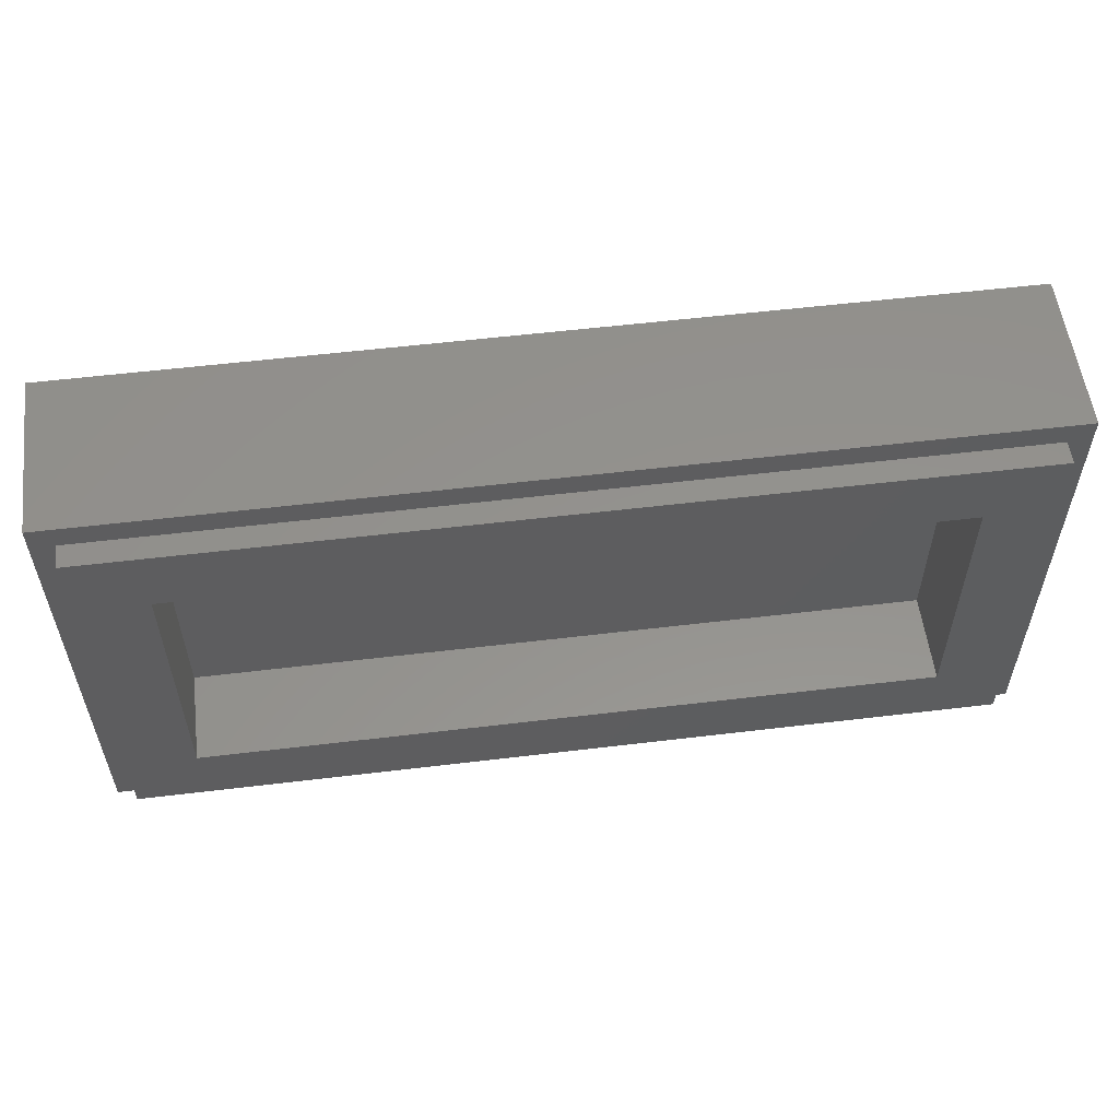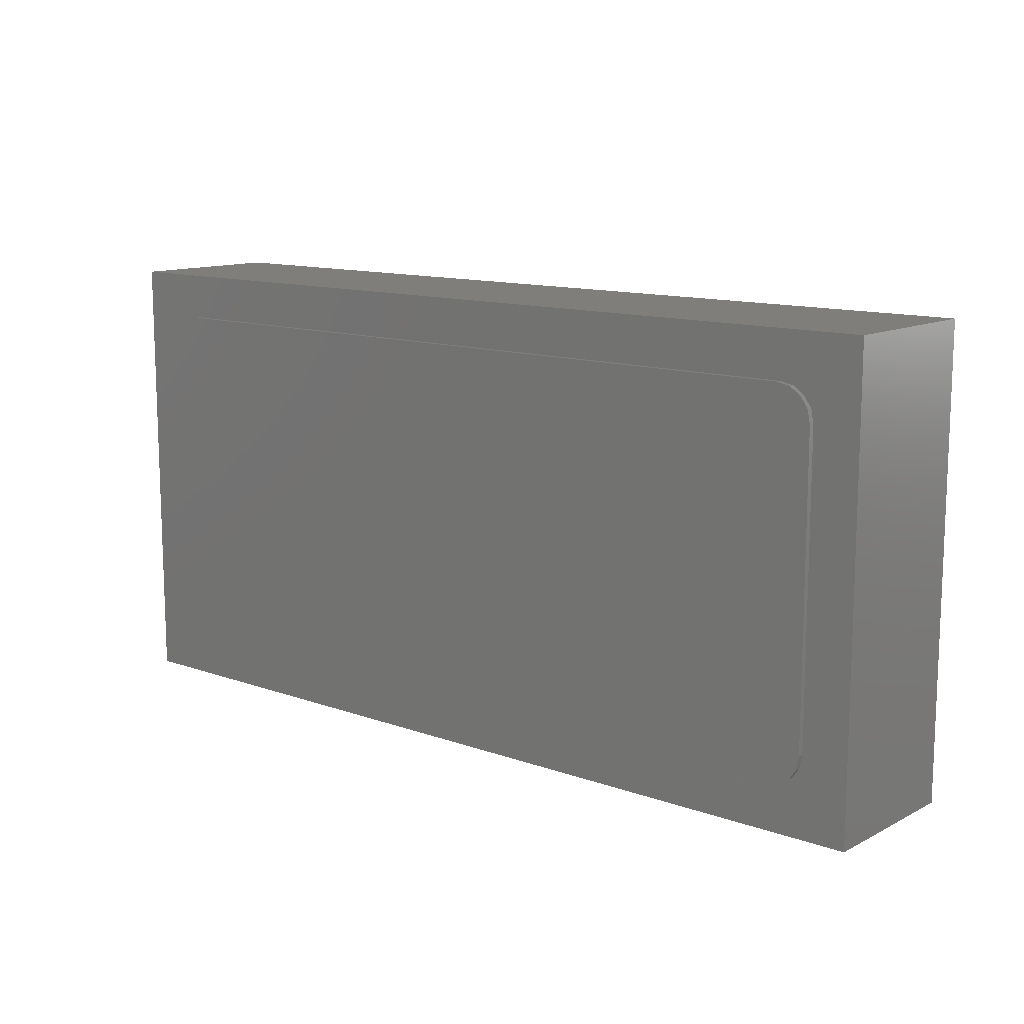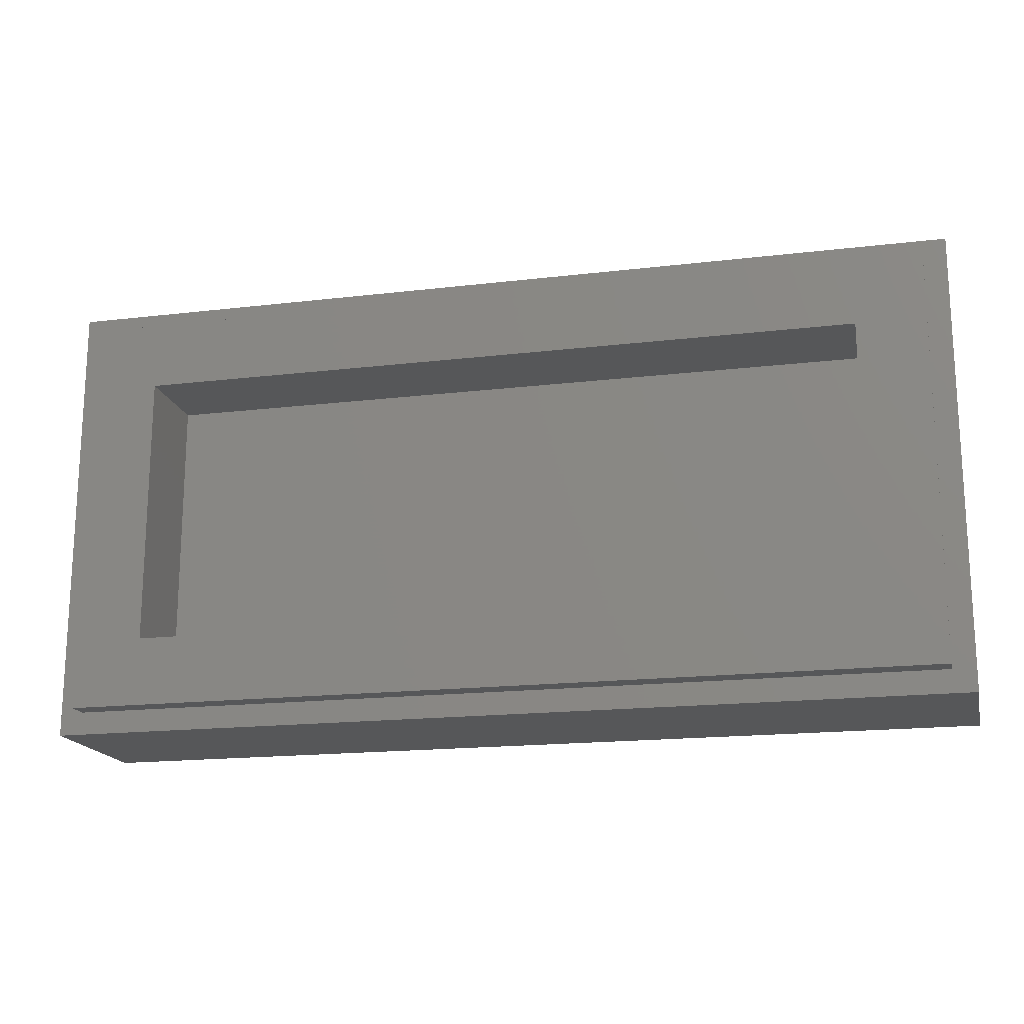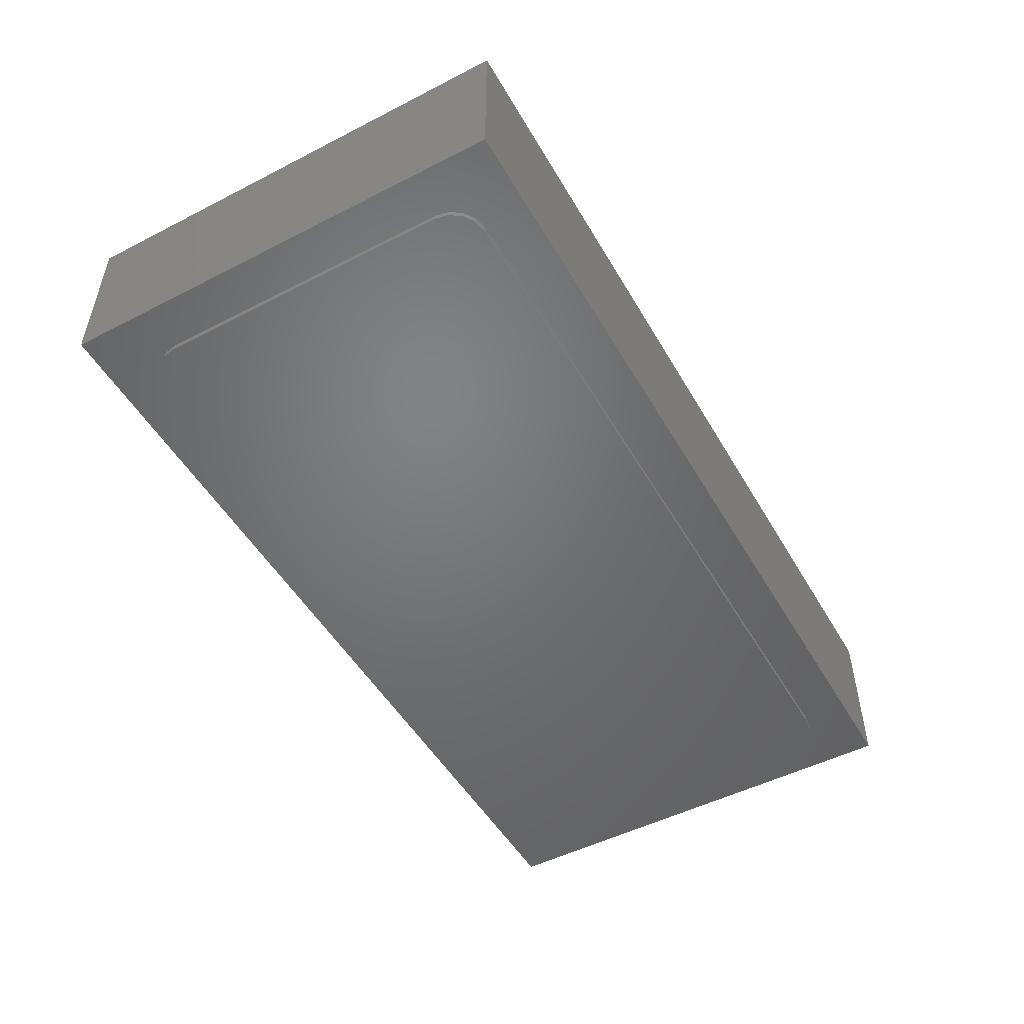
<metadata>
{"format":"stl","ext":"stl","renderer":"f3d","projection":"perspective","resolution":1024,"background":"white","views":[{"elev":55.9,"azim":172.8,"up":"+Z"},{"elev":12.2,"azim":40.1,"up":"+Z"},{"elev":-17.6,"azim":-166.8,"up":"+Z"},{"elev":-50.3,"azim":119.3,"up":"+Y"}]}
</metadata>
<code>
# stl→obj: 259 verts, 510 faces
v 0.8 0 -0.4
v 0.8 0 0.4
v -0.8 0 0.4
v -0.8 0 -0.4
v -0.76 0.32 0.36
v -0.64 0.32 0.24
v -0.64 0.32 -0.24
v -0.76 0.32 -0.36
v 0.76 0.32 -0.36
v 0.64 0.32 -0.24
v 0.64 0.32 0.24
v 0.76 0.32 0.36
v -0.8 0.28 0.4
v -0.76 0.28 0.36
v -0.76 0.28 -0.36
v -0.8 0.28 -0.4
v 0.8 0.28 -0.4
v 0.76 0.28 -0.36
v 0.76 0.28 0.36
v 0.8 0.28 0.4
v -0.64 0.16 0.24
v 0.64 0.16 0.24
v 0.64 0.16 -0.24
v -0.64 0.16 -0.24
v 0.66 0 0.32
v 0.72 0 0.26
v 0.72 0 -0.26
v 0.66 0 -0.32
v 0.72 -0.01 -0.26
v 0.72 -0.01 0.26
v -0.72 -0.01 0.26
v -0.72 0 0.26
v -0.72 0 -0.26
v -0.72 -0.01 -0.26
v -0.66 0 0.32
v -0.66 0 -0.32
v -0.66 -0.01 0.32
v 0.66 -0.01 0.32
v 0.66 -0.01 -0.32
v -0.66 -0.01 -0.32
v 0.2502 -0.01 0.05864
v 0.2502 -0.01 0.1119
v 0.2226 -0.01 -0.04092
v -0.07584 -0.01 -0.09736
v -0.2027 -0.01 -0.1161
v -0.05816 -0.01 -0.1126
v -0.0922 -0.01 0.05664
v -0.04592 -0.01 0.0462
v -0.07004 -0.01 0.1007
v -0.0838 -0.01 0.08212
v -0.08884 -0.01 -0.0754
v -0.0424 -0.01 -0.06376
v -0.04592 -0.01 -0.0474
v -0.2027 -0.01 0.1119
v -0.03792 -0.01 -0.01752
v -0.05024 -0.01 0.1121
v -0.04316 -0.01 0.06056
v -0.03024 -0.01 -0.07944
v -0.03716 -0.01 -0.07404
v -0.03868 -0.01 0.06984
v -0.03256 -0.01 0.07488
v -0.02376 -0.01 0.1159
v -0.02184 -0.01 -0.08124
v -0.03564 -0.01 0.02776
v -0.01324 -0.01 0.03472
v -0.58 -0.01 0.24
v -0.02492 -0.01 0.07656
v -0.02912 -0.01 0.0268
v -0.02224 -0.01 -0.01404
v 0.00112 -0.01 -0.0474
v -0.02036 -0.01 0.02876
v -0.0174 -0.01 0.075
v 0.00588 -0.01 0.1117
v -0.02072 -0.01 -0.1201
v -0.58 -0.01 -0.24
v -0.0126 -0.01 -0.01624
v 0.00144 -0.01 -0.1176
v -0.01276 -0.01 -0.07892
v 0.01604 -0.01 0.00984
v -0.00852 -0.01 0.04348
v -0.01172 -0.01 0.07032
v -0.00692 -0.01 0.05364
v -0.00812 -0.01 0.06308
v -0.0054 -0.01 -0.07204
v -0.00052 -0.01 -0.06128
v -0.0052 -0.01 -0.02276
v -0.00048 -0.01 -0.03328
v 0.01888 -0.01 -0.1101
v 0.02156 -0.01 0.1029
v 0.02708 -0.01 0.01956
v 0.03172 -0.01 0.00188
v 0.07836 -0.01 -0.00308
v 0.03736 -0.01 0.03704
v 0.03744 -0.01 0.08036
v 0.03224 -0.01 -0.09812
v 0.04128 -0.01 0.05716
v 0.04888 -0.01 -0.02912
v 0.0424 -0.01 -0.01136
v 0.04204 -0.01 -0.082
v 0.04804 -0.01 -0.0634
v 0.05008 -0.01 -0.04392
v 0.1277 -0.01 0.01332
v 0.08336 -0.01 0.05036
v 0.07964 -0.01 0.02572
v 0.1293 -0.01 -0.04092
v 0.131 -0.01 -0.02468
v 0.08076 -0.01 -0.04124
v 0.1362 -0.01 -0.0128
v 0.08796 -0.01 -0.07104
v 0.1311 -0.01 -0.05736
v 0.0896 -0.01 0.07088
v 0.1306 -0.01 0.04384
v 0.09828 -0.01 0.08728
v 0.1346 -0.01 0.06164
v 0.09908 -0.01 -0.0932
v 0.1365 -0.01 -0.0698
v 0.1318 -0.01 -0.1172
v 0.1134 -0.01 -0.1084
v 0.1428 -0.01 0.07316
v 0.1156 -0.01 0.1042
v 0.1439 -0.01 -0.00552
v 0.1457 -0.01 0.03052
v 0.1534 -0.01 0.07704
v 0.137 -0.01 0.1141
v 0.1553 -0.01 -0.1201
v 0.1446 -0.01 -0.07764
v 0.1642 -0.01 0.0716
v 0.1537 -0.01 0.1159
v 0.17 -0.01 -0.01332
v 0.1534 -0.01 -0.00308
v 0.1668 -0.01 0.03624
v 0.1541 -0.01 -0.08028
v 0.1756 -0.01 -0.1176
v 0.1629 -0.01 -0.07792
v 0.1625 -0.01 -0.00564
v 0.1886 -0.01 0.03076
v 0.175 -0.01 -0.02568
v 0.1706 -0.01 0.05264
v 0.1702 -0.01 -0.0708
v 0.1751 -0.01 -0.059
v 0.192 -0.01 -0.1104
v 0.1767 -0.01 -0.0424
v 0.2024 -0.01 0.0966
v 0.1866 -0.01 0.1096
v -0.5424 -0.01 0.1119
v -0.4881 -0.01 0.0148
v -0.4881 -0.01 0.0656
v -0.5424 -0.01 -0.1161
v -0.4881 -0.01 -0.03148
v 0.214 -0.01 0.07748
v 0.2065 -0.01 0.01432
v -0.4881 -0.01 -0.1161
v -0.4747 -0.01 0.0148
v -0.4614 -0.01 0.01656
v -0.4582 -0.01 -0.03148
v 0.2186 -0.01 -0.01044
v -0.4724 -0.01 0.0656
v -0.4812 -0.01 0.1119
v 0.2049 -0.01 -0.09844
v -0.4598 -0.01 0.06376
v 0.2146 -0.01 -0.082
v 0.2206 -0.01 -0.0624
v 0.2192 -0.01 0.06064
v -0.424 -0.01 -0.0236
v -0.4527 -0.01 0.0218
v -0.3702 -0.01 -0.1161
v -0.4519 -0.01 0.05812
v -0.4266 -0.01 0.1074
v -0.4521 -0.01 0.1119
v 0.28 -0.01 -0.1161
v 0.2874 -0.01 -0.06484
v 0.58 -0.01 -0.24
v 0.58 -0.01 0.24
v -0.4464 -0.01 0.03972
v -0.4478 -0.01 0.0498
v -0.448 -0.01 0.02976
v -0.406 -0.01 -0.00672
v -0.3973 -0.01 0.07176
v -0.4083 -0.01 0.09372
v -0.3702 -0.01 0.1119
v 0.298 -0.01 -0.02252
v -0.3976 -0.01 0.0112
v -0.3936 -0.01 0.0422
v 0.3138 -0.01 0.01672
v 0.3286 -0.01 -0.1161
v 0.332 -0.01 -0.07852
v 0.337 -0.01 0.05864
v -0.3194 -0.01 0.00932
v -0.3198 -0.01 0.1119
v 0.3924 -0.01 0.1119
v 0.3481 -0.01 -0.01032
v 0.3378 -0.01 -0.0464
v 0.3615 -0.01 0.02228
v 0.3924 -0.01 0.06908
v 0.3755 -0.01 0.04644
v 0.4514 -0.01 -0.1161
v -0.3194 -0.01 -0.1161
v -0.2536 -0.01 -0.1161
v -0.2536 -0.01 -0.01404
v 0.4215 -0.01 0.05864
v 0.4587 -0.01 -0.06484
v 0.4693 -0.01 -0.02252
v 0.4852 -0.01 0.01672
v 0.5083 -0.01 0.05864
v 0.5638 -0.01 0.1119
v 0.4215 -0.01 0.1119
v 0.4999 -0.01 -0.1161
v 0.5034 -0.01 -0.07852
v -0.2536 -0.01 0.1119
v 0.5091 -0.01 -0.0464
v 0.5194 -0.01 -0.01032
v 0.5469 -0.01 0.04644
v 0.5638 -0.01 0.06908
v 0.5328 -0.01 0.02228
v 0.64 -0.01 -0.18
v -0.09452 -0.01 -0.05588
v -0.64 -0.01 -0.24
v -0.64 -0.01 -0.18
v -0.64 -0.01 0.18
v 0.64 -0.01 -0.24
v 0.64 -0.01 0.18
v 0.64 -0.01 0.24
v -0.64 -0.01 0.24
v -0.683 0 0.3154
v -0.683 -0.01 0.3154
v -0.7024 0 0.3024
v -0.7024 -0.01 0.3024
v -0.7154 0 0.283
v -0.7154 -0.01 0.283
v 0.7154 0 0.283
v 0.7154 -0.01 0.283
v 0.7024 0 0.3024
v 0.7024 -0.01 0.3024
v 0.683 0 0.3154
v 0.683 -0.01 0.3154
v -0.7154 0 -0.283
v -0.7154 -0.01 -0.283
v -0.7024 0 -0.3024
v -0.7024 -0.01 -0.3024
v -0.683 0 -0.3154
v -0.683 -0.01 -0.3154
v 0.683 0 -0.3154
v 0.683 -0.01 -0.3154
v 0.7024 0 -0.3024
v 0.7024 -0.01 -0.3024
v 0.7154 0 -0.283
v 0.7154 -0.01 -0.283
v -0.603 -0.01 -0.2354
v -0.6224 -0.01 -0.2224
v -0.6354 -0.01 -0.203
v 0.6354 -0.01 -0.203
v 0.6224 -0.01 -0.2224
v 0.603 -0.01 -0.2354
v -0.6354 -0.01 0.203
v -0.6224 -0.01 0.2224
v -0.603 -0.01 0.2354
v 0.603 -0.01 0.2354
v 0.6224 -0.01 0.2224
v 0.6354 -0.01 0.203
f 1 2 3
f 1 3 4
f 5 6 7
f 5 7 8
f 9 10 11
f 9 11 12
f 12 11 6
f 12 6 5
f 8 7 10
f 8 10 9
f 13 14 15
f 13 15 16
f 17 18 19
f 17 19 20
f 20 19 14
f 20 14 13
f 16 15 18
f 16 18 17
f 13 3 2
f 13 2 20
f 16 4 3
f 16 3 13
f 17 1 4
f 17 4 16
f 20 2 1
f 20 1 17
f 5 14 19
f 5 19 12
f 8 15 14
f 8 14 5
f 9 18 15
f 9 15 8
f 12 19 18
f 12 18 9
f 21 22 23
f 21 23 24
f 21 6 11
f 21 11 22
f 24 7 6
f 24 6 21
f 23 10 7
f 23 7 24
f 22 11 10
f 22 10 23
f 25 26 27
f 27 28 25
f 29 27 26
f 26 30 29
f 31 32 33
f 33 34 31
f 33 32 35
f 35 36 33
f 37 31 30
f 30 38 37
f 39 29 34
f 34 40 39
f 41 42 43
f 44 45 46
f 47 48 49
f 49 50 47
f 51 44 52
f 52 53 51
f 54 50 49
f 47 53 55
f 55 48 47
f 56 54 49
f 49 48 57
f 44 46 58
f 58 59 44
f 56 49 57
f 57 60 56
f 60 61 62
f 62 56 60
f 59 58 63
f 63 52 59
f 48 55 64
f 52 44 59
f 60 57 65
f 65 61 60
f 56 62 66
f 66 54 56
f 62 61 67
f 57 48 64
f 64 68 57
f 64 55 69
f 69 68 64
f 55 53 70
f 70 69 55
f 68 71 65
f 65 57 68
f 67 72 73
f 73 62 67
f 63 58 46
f 46 74 63
f 46 45 75
f 75 74 46
f 68 69 76
f 76 71 68
f 63 74 77
f 77 78 63
f 71 76 79
f 79 65 71
f 61 65 80
f 80 67 61
f 81 72 82
f 82 83 81
f 78 84 85
f 85 63 78
f 80 82 72
f 72 67 80
f 86 76 69
f 69 87 86
f 63 85 70
f 70 52 63
f 70 53 52
f 78 77 88
f 88 84 78
f 69 70 87
f 79 76 86
f 73 81 83
f 83 89 73
f 73 72 81
f 65 79 90
f 90 80 65
f 86 87 91
f 91 79 86
f 79 91 92
f 92 90 79
f 80 90 93
f 93 82 80
f 89 83 82
f 82 94 89
f 85 84 88
f 88 95 85
f 94 82 93
f 93 96 94
f 91 87 97
f 97 98 91
f 99 100 70
f 70 85 99
f 85 95 99
f 97 70 100
f 100 101 97
f 97 87 70
f 92 102 103
f 103 104 92
f 105 106 92
f 92 107 105
f 92 106 108
f 108 102 92
f 107 109 110
f 110 105 107
f 111 103 102
f 102 112 111
f 113 111 112
f 112 114 113
f 109 115 116
f 116 110 109
f 117 116 115
f 115 118 117
f 113 114 119
f 119 120 113
f 108 121 122
f 122 102 108
f 120 119 123
f 123 124 120
f 116 117 125
f 125 126 116
f 119 114 112
f 112 122 119
f 112 102 122
f 124 123 127
f 127 128 124
f 121 108 129
f 129 130 121
f 121 130 131
f 131 122 121
f 132 125 133
f 133 134 132
f 126 125 132
f 130 129 135
f 130 135 136
f 136 131 130
f 106 137 129
f 129 108 106
f 127 123 119
f 119 138 127
f 134 139 140
f 140 132 134
f 131 138 119
f 119 122 131
f 134 133 141
f 141 139 134
f 106 105 142
f 142 137 106
f 110 116 126
f 126 140 110
f 140 126 132
f 128 127 143
f 143 144 128
f 145 146 147
f 148 149 146
f 146 145 148
f 138 131 136
f 140 142 105
f 105 110 140
f 127 138 150
f 150 143 127
f 135 129 151
f 151 136 135
f 149 148 152
f 146 153 154
f 154 147 146
f 146 149 155
f 155 153 146
f 129 137 156
f 156 151 129
f 157 158 145
f 145 147 157
f 141 159 140
f 140 139 141
f 147 154 160
f 160 157 147
f 159 161 162
f 162 140 159
f 136 151 163
f 163 138 136
f 154 155 164
f 164 165 154
f 140 162 43
f 43 142 140
f 149 152 166
f 166 155 149
f 137 142 43
f 43 156 137
f 154 153 155
f 163 151 156
f 150 138 163
f 160 167 168
f 168 169 160
f 141 133 170
f 159 141 170
f 162 161 170
f 162 170 171
f 171 43 162
f 161 159 170
f 133 125 172
f 172 170 133
f 144 42 173
f 173 128 144
f 158 157 160
f 160 169 158
f 42 150 163
f 42 143 150
f 156 43 42
f 42 163 156
f 42 144 143
f 154 174 175
f 175 160 154
f 176 174 154
f 154 165 176
f 160 175 167
f 177 176 165
f 165 164 177
f 178 179 167
f 167 175 178
f 168 180 66
f 66 169 168
f 168 167 179
f 43 171 181
f 181 41 43
f 174 176 177
f 177 182 174
f 182 166 180
f 180 183 182
f 164 155 166
f 182 177 166
f 177 164 166
f 180 168 179
f 178 175 174
f 174 183 178
f 180 179 178
f 183 174 182
f 180 178 183
f 41 181 184
f 170 185 186
f 186 171 170
f 187 41 184
f 180 166 188
f 188 189 180
f 41 187 190
f 190 42 41
f 191 181 171
f 171 192 191
f 193 184 181
f 181 191 193
f 192 171 186
f 194 190 187
f 187 195 194
f 185 196 192
f 192 186 185
f 193 196 194
f 194 195 193
f 188 166 197
f 184 193 195
f 195 187 184
f 192 196 193
f 193 191 192
f 188 197 198
f 189 188 198
f 198 199 189
f 200 201 202
f 200 202 203
f 200 204 205
f 205 206 200
f 204 200 203
f 207 208 201
f 201 196 207
f 209 189 199
f 210 211 203
f 203 202 210
f 208 210 202
f 202 201 208
f 204 212 213
f 213 205 204
f 211 214 204
f 204 203 211
f 204 214 212
f 54 209 199
f 199 45 54
f 212 214 211
f 211 215 212
f 210 208 207
f 207 215 210
f 211 210 215
f 213 212 215
f 199 198 45
f 54 216 53
f 53 47 54
f 54 47 50
f 53 216 51
f 51 216 54
f 54 45 51
f 51 45 44
f 93 104 103
f 103 96 93
f 96 103 111
f 111 94 96
f 94 111 113
f 113 89 94
f 113 120 73
f 73 89 113
f 124 73 120
f 93 90 92
f 92 104 93
f 91 98 92
f 98 97 107
f 107 92 98
f 97 101 109
f 109 107 97
f 101 100 109
f 100 99 115
f 115 109 100
f 99 95 118
f 118 115 99
f 95 88 117
f 117 118 95
f 88 77 125
f 125 117 88
f 77 74 172
f 172 125 77
f 190 194 200
f 200 206 190
f 194 196 201
f 201 200 194
f 217 34 29
f 29 75 217
f 217 218 31
f 31 34 217
f 31 218 219
f 75 29 172
f 220 172 29
f 220 29 30
f 30 215 220
f 30 221 215
f 30 222 221
f 31 219 223
f 223 66 30
f 30 31 223
f 30 173 222
f 30 66 173
f 219 145 158
f 158 66 219
f 66 158 169
f 66 180 189
f 66 189 209
f 66 209 54
f 66 62 73
f 73 173 66
f 73 124 128
f 128 173 73
f 173 42 190
f 173 190 206
f 206 205 221
f 221 173 206
f 205 213 215
f 215 221 205
f 215 207 196
f 196 172 215
f 196 185 172
f 185 170 172
f 74 75 172
f 45 198 75
f 198 197 75
f 197 166 75
f 166 152 75
f 152 148 218
f 218 75 152
f 148 145 219
f 219 218 148
f 37 35 224
f 37 224 225
f 225 224 226
f 225 226 227
f 227 226 228
f 227 228 229
f 229 228 32
f 229 32 31
f 30 26 230
f 30 230 231
f 231 230 232
f 231 232 233
f 233 232 234
f 233 234 235
f 235 234 25
f 235 25 38
f 34 33 236
f 34 236 237
f 237 236 238
f 237 238 239
f 239 238 240
f 239 240 241
f 241 240 36
f 241 36 40
f 39 28 242
f 39 242 243
f 243 242 244
f 243 244 245
f 245 244 246
f 245 246 247
f 247 246 27
f 247 27 29
f 35 25 28
f 35 28 36
f 35 37 38
f 35 38 25
f 28 39 40
f 28 40 36
f 32 228 226
f 32 226 224
f 32 224 35
f 25 234 26
f 234 232 26
f 232 230 26
f 36 240 33
f 240 238 33
f 238 236 33
f 27 246 244
f 27 244 242
f 27 242 28
f 37 225 31
f 225 227 31
f 227 229 31
f 30 231 233
f 30 233 235
f 30 235 38
f 34 237 239
f 34 239 241
f 34 241 40
f 39 243 29
f 243 245 29
f 245 247 29
f 217 75 248
f 217 248 249
f 217 249 250
f 217 250 218
f 218 250 249
f 218 249 248
f 218 248 75
f 215 251 220
f 251 252 220
f 252 253 220
f 253 172 220
f 172 253 215
f 253 252 215
f 252 251 215
f 219 254 223
f 254 255 223
f 255 256 223
f 256 66 223
f 66 256 219
f 256 255 219
f 255 254 219
f 222 173 257
f 222 257 258
f 222 258 259
f 222 259 221
f 221 259 258
f 221 258 257
f 221 257 173

</code>
